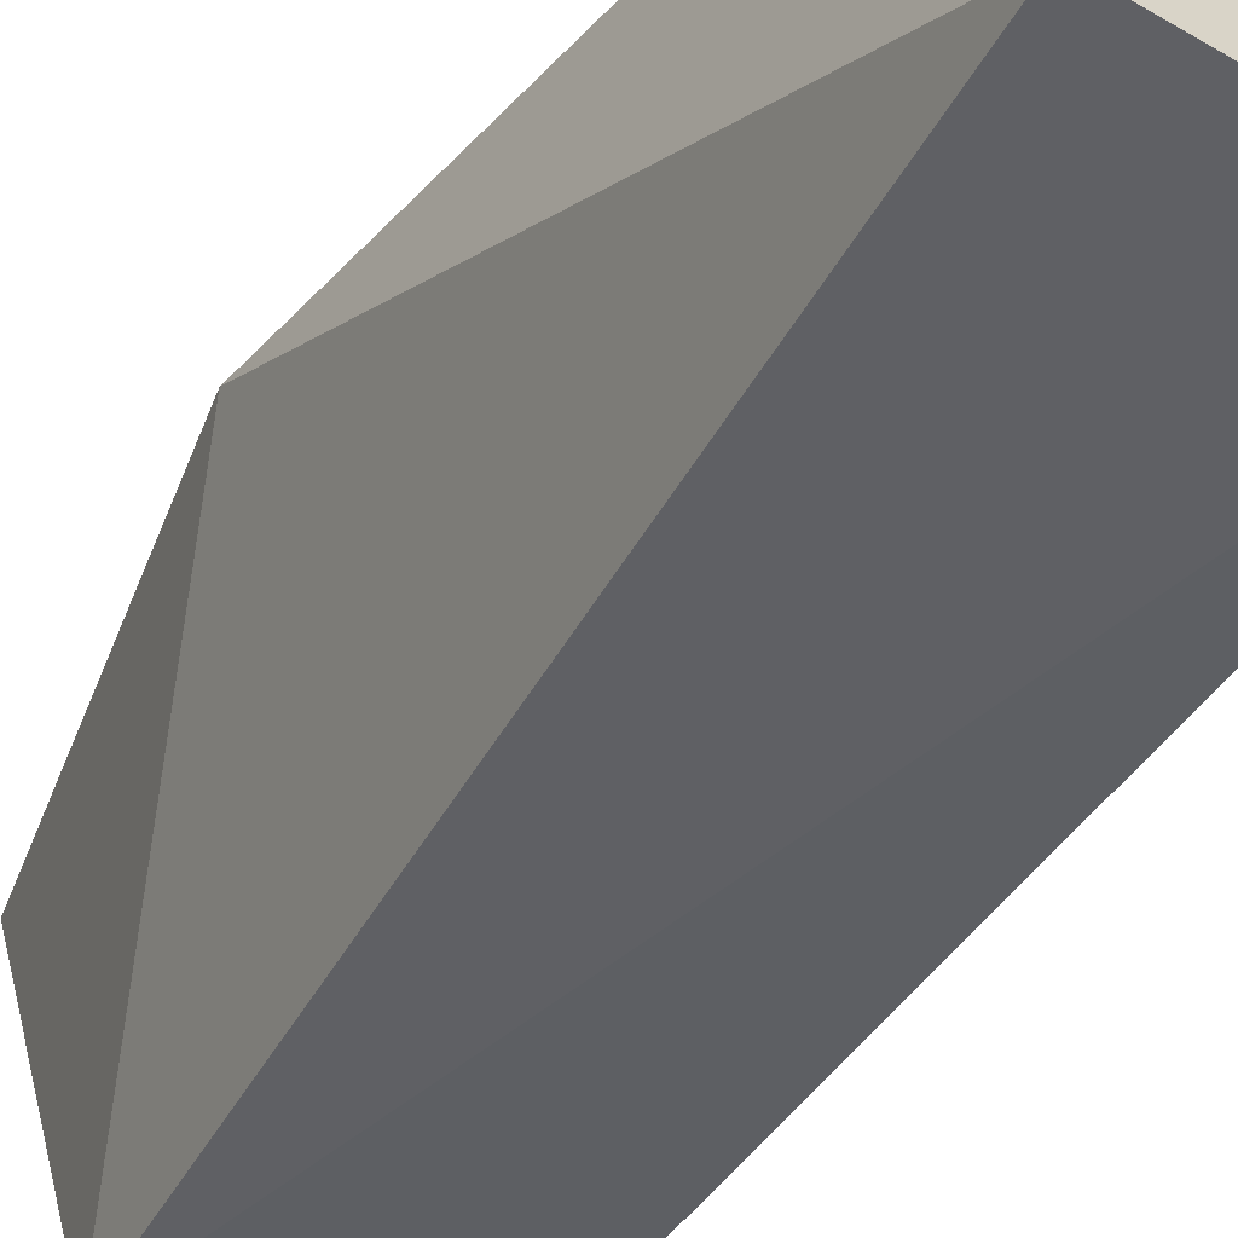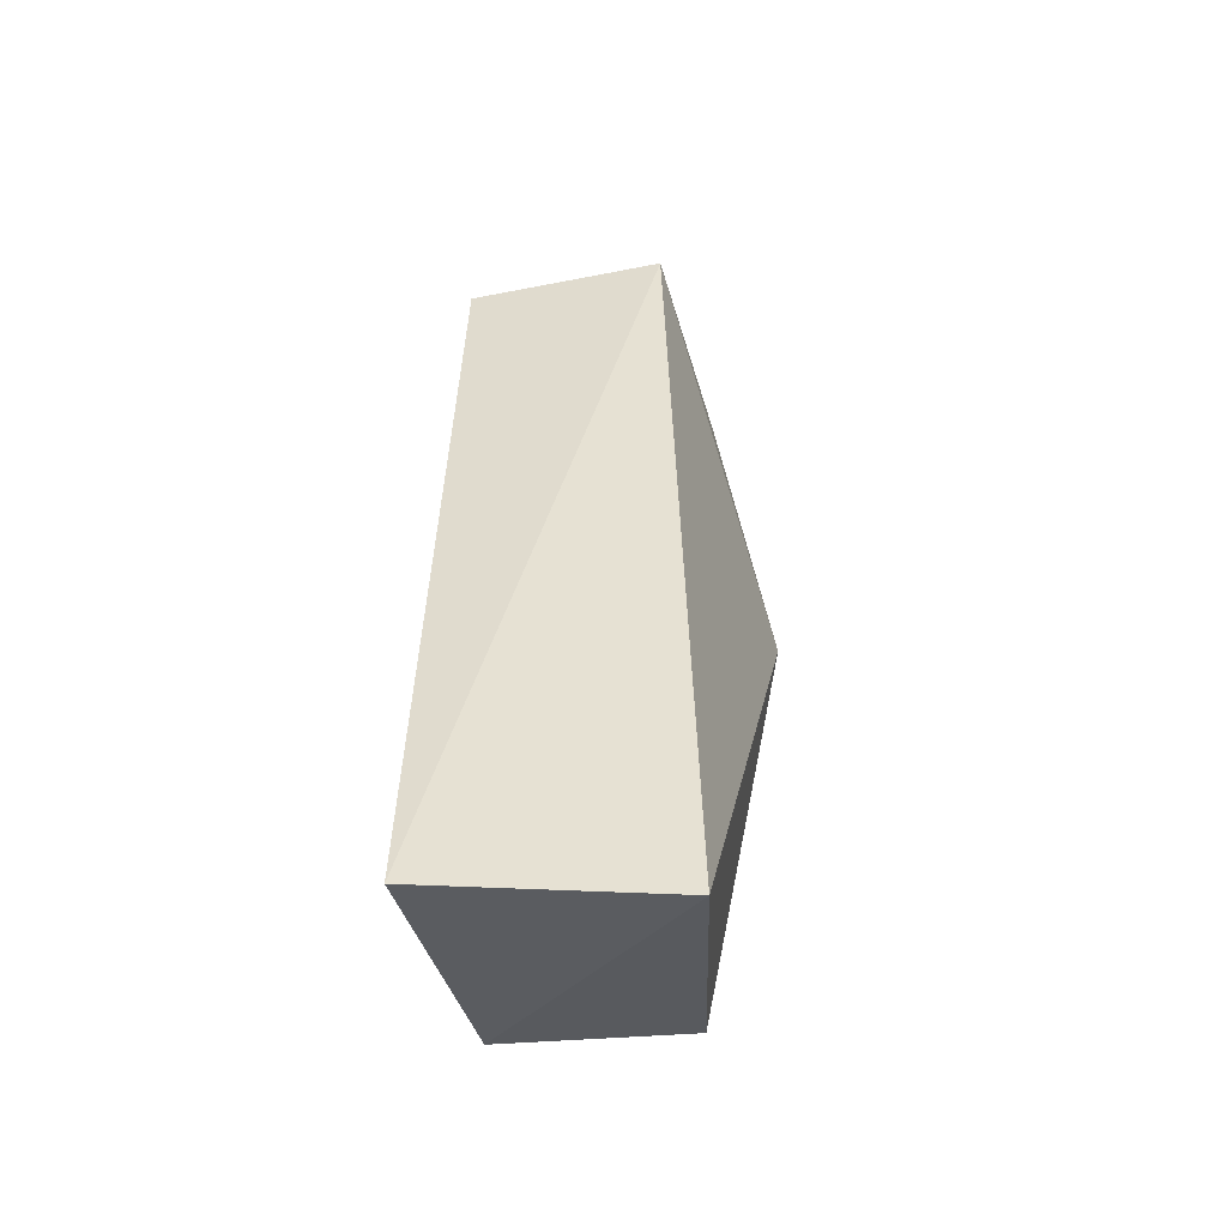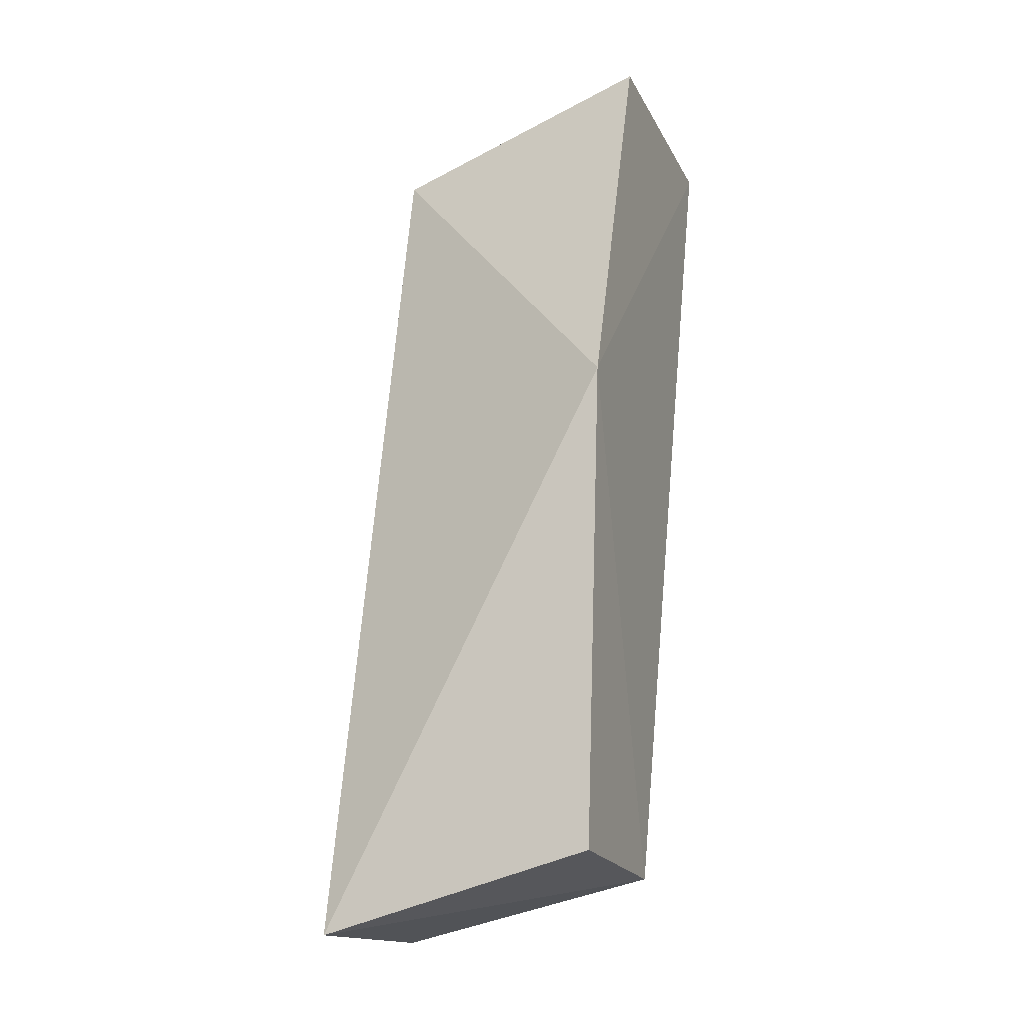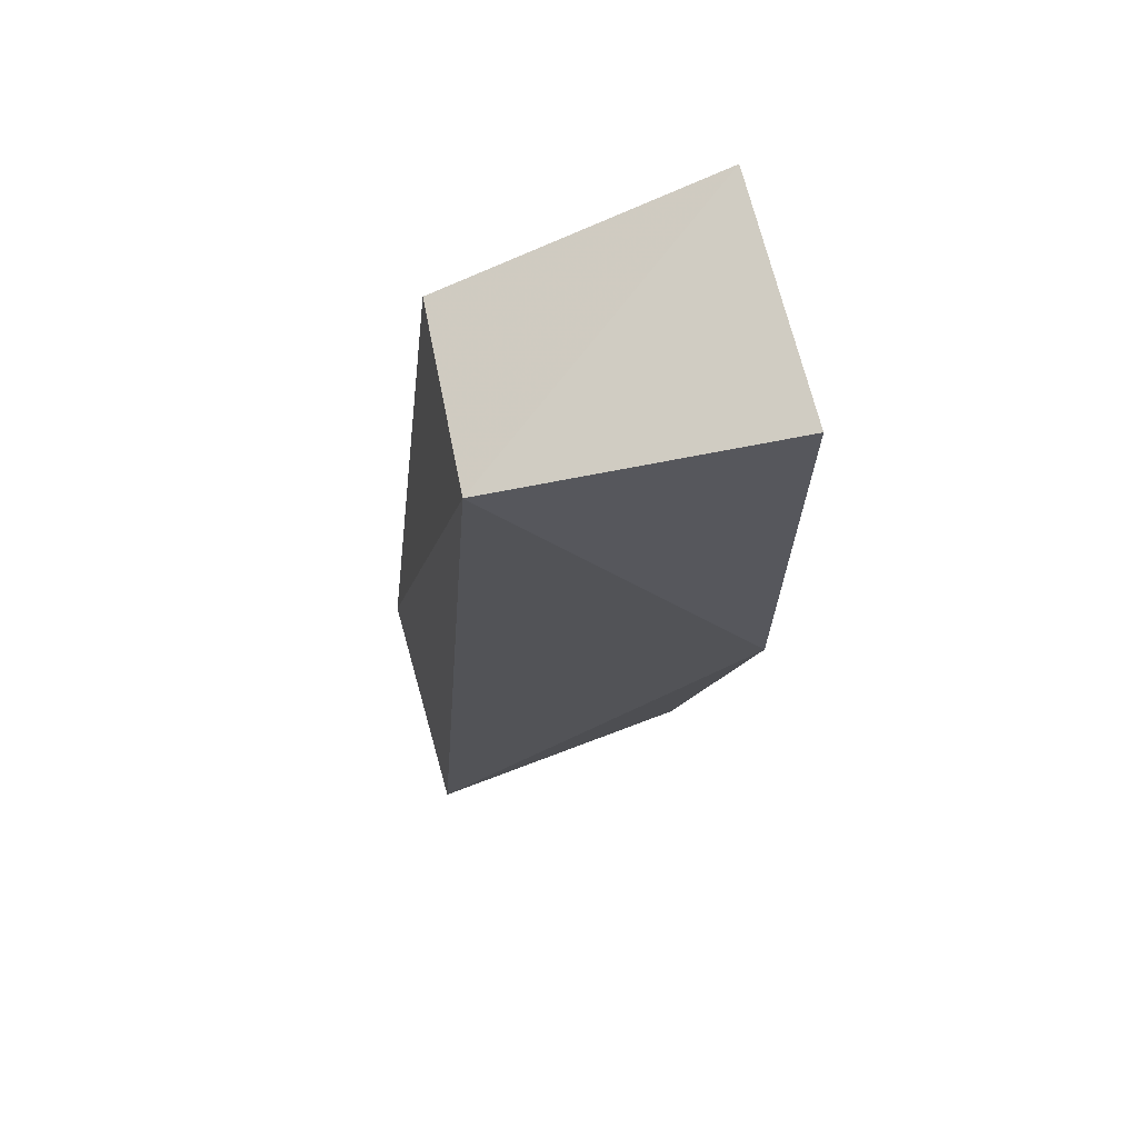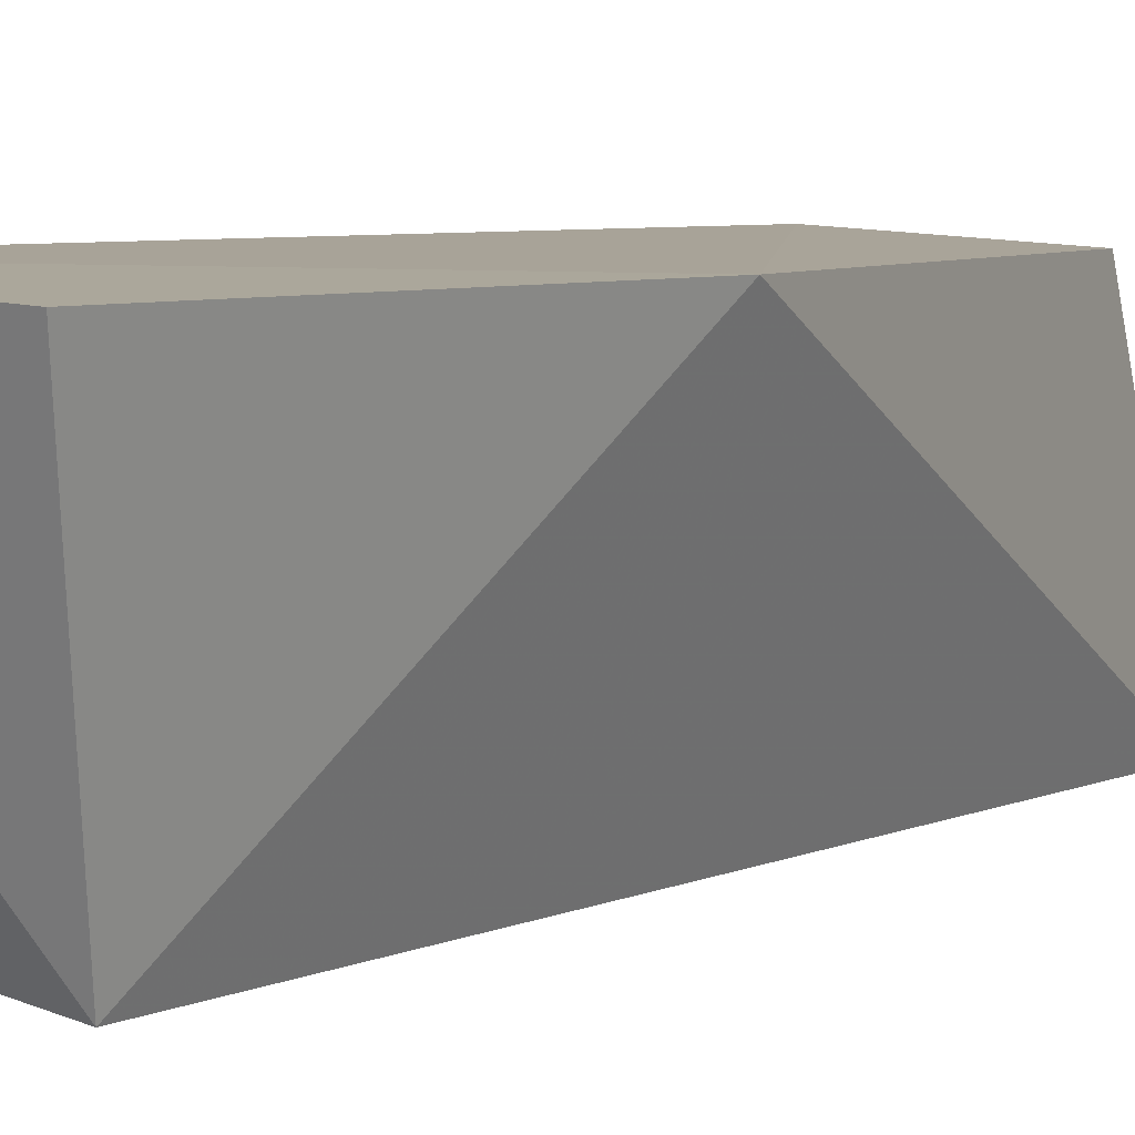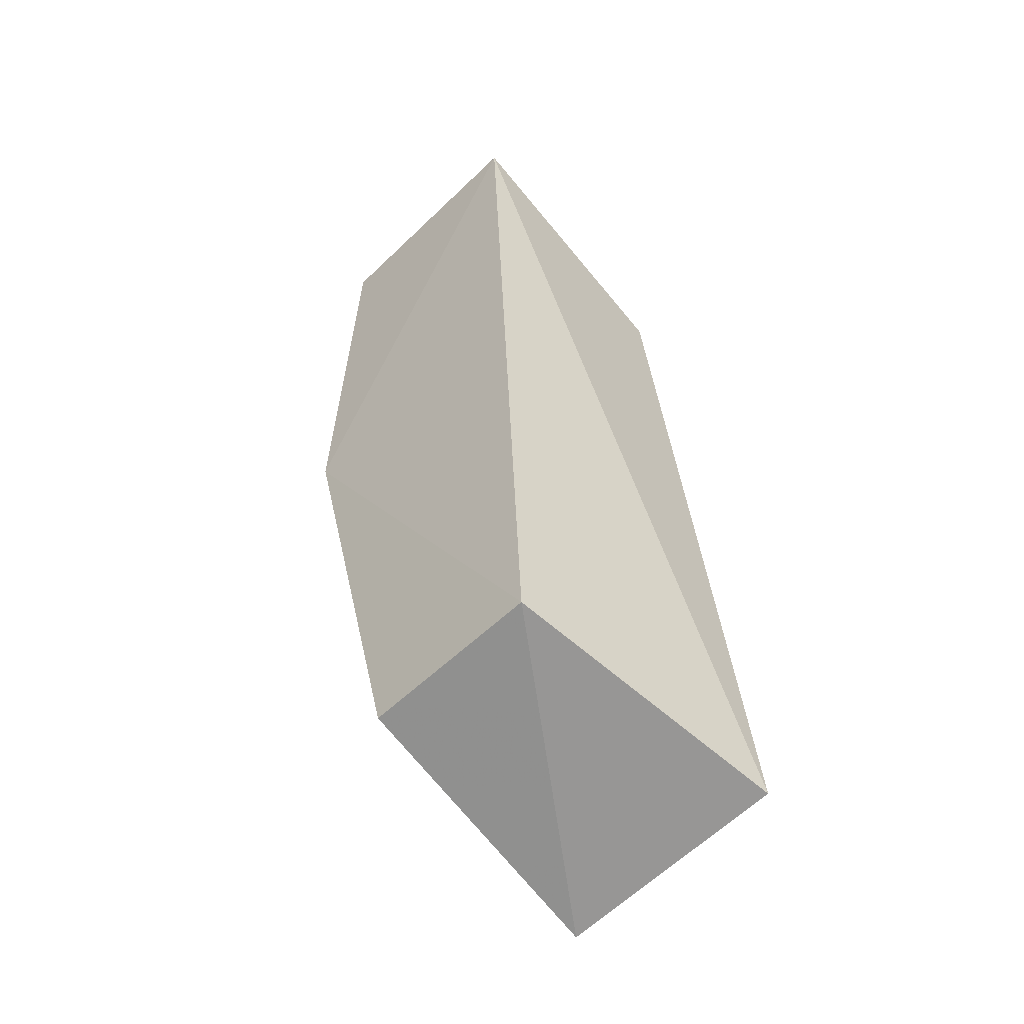
<metadata>
{"format":"obj","ext":"obj","renderer":"f3d","projection":"perspective","resolution":1024,"background":"white","views":[{"elev":-47.0,"azim":152.3,"up":"+Y"},{"elev":-45.0,"azim":5.3,"up":"+Z"},{"elev":-20.8,"azim":111.1,"up":"+Z"},{"elev":70.7,"azim":76.1,"up":"+Z"},{"elev":11.3,"azim":33.9,"up":"+Y"},{"elev":-57.2,"azim":-135.0,"up":"+Z"}]}
</metadata>
<code>
v 0.008292 0.164 0.07284
v 0.01103 0.1571 -0.01355
v 0.01764 0.1894 0.0413
v -0.01218 0.1921 0.07926
v -0.01256 0.1563 -0.01141
v 0.01218 0.1921 0.07927
v -0.01119 0.1649 0.07045
v -0.009292 0.1849 -0.006449
v 0.009292 0.1849 -0.006443
f 1 2 3
f 5 2 1
f 6 1 3
f 6 3 4
f 6 4 1
f 7 5 1
f 7 1 4
f 7 4 5
f 8 2 5
f 8 5 4
f 8 4 3
f 9 8 3
f 9 3 2
f 9 2 8

</code>
